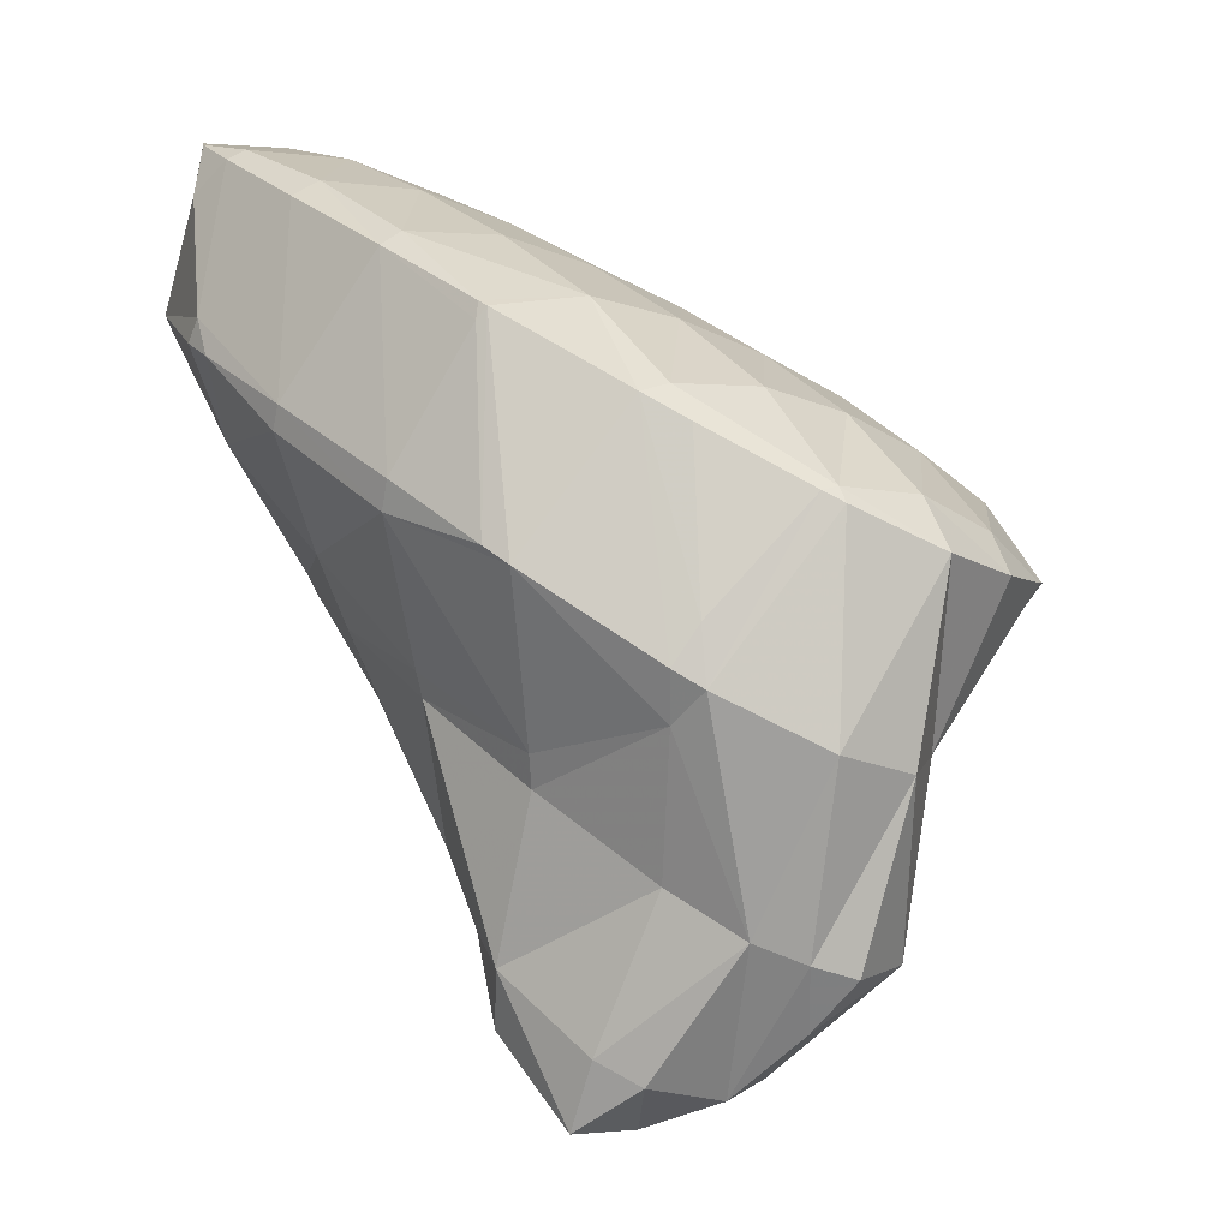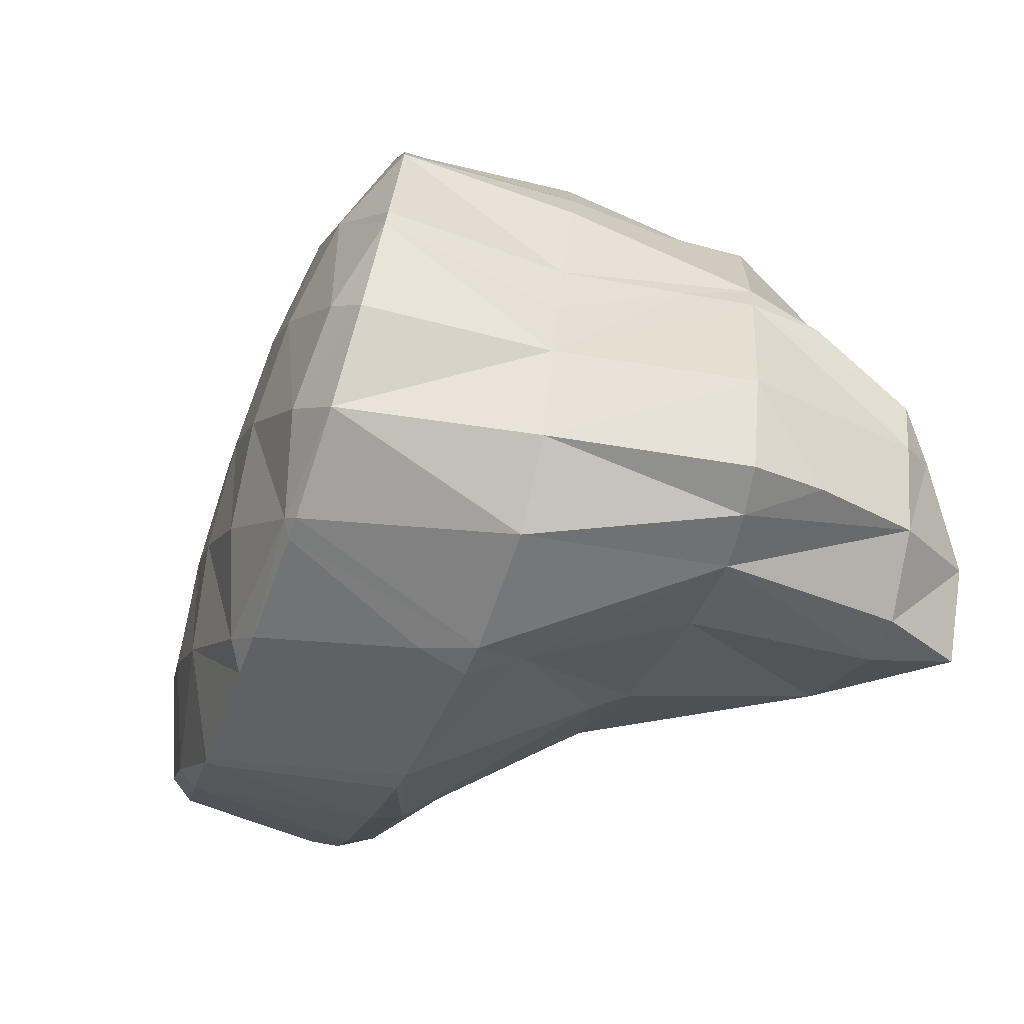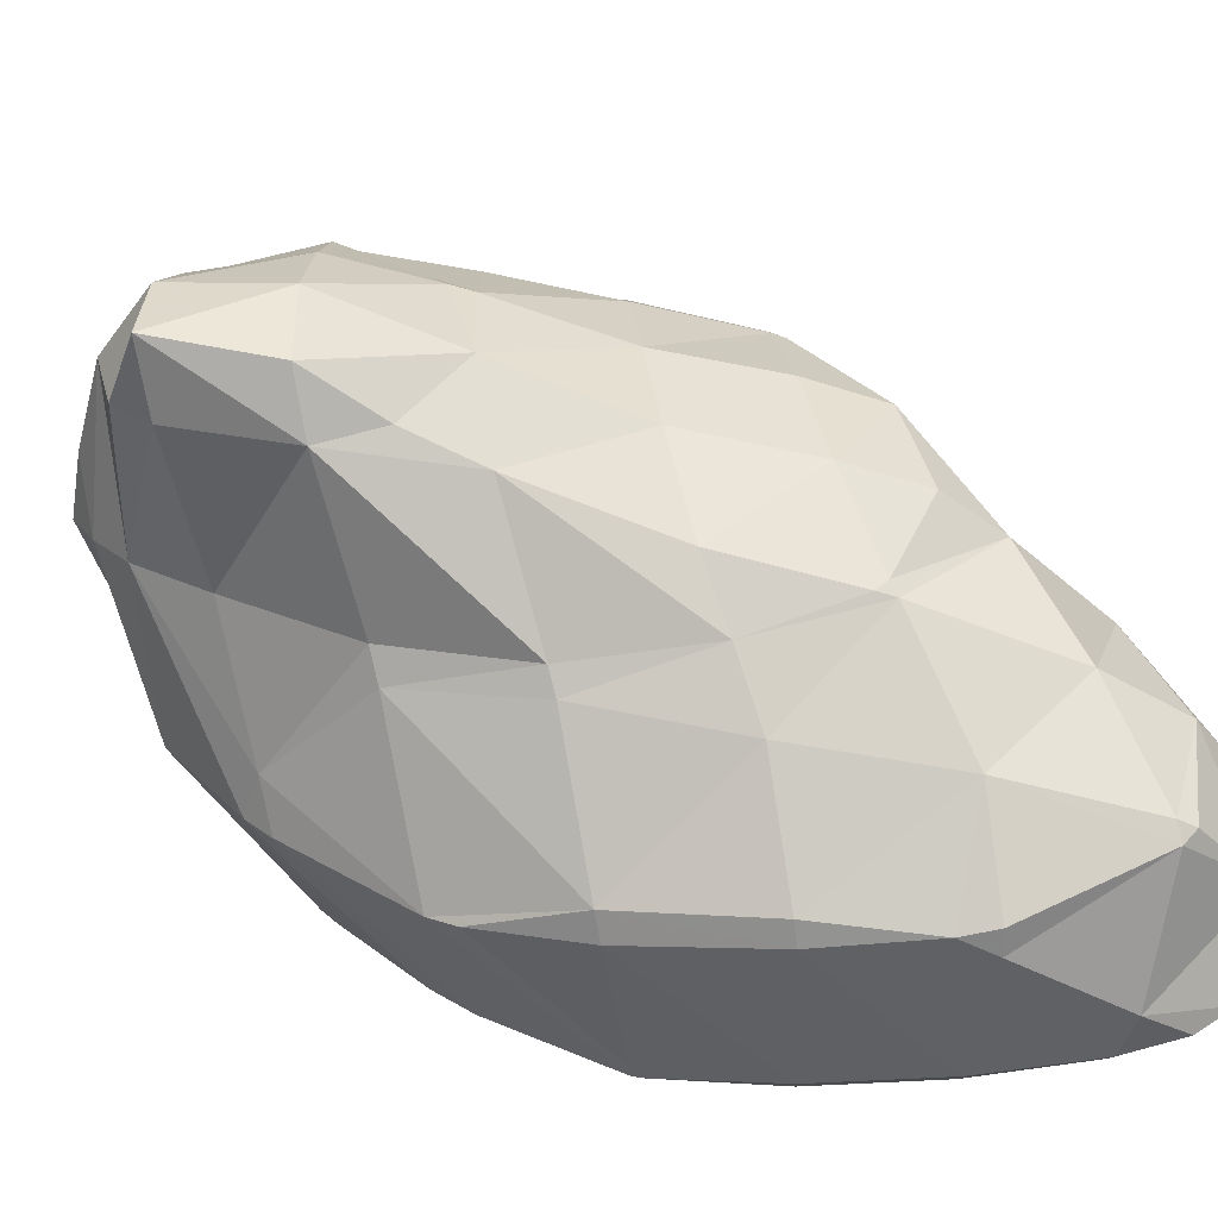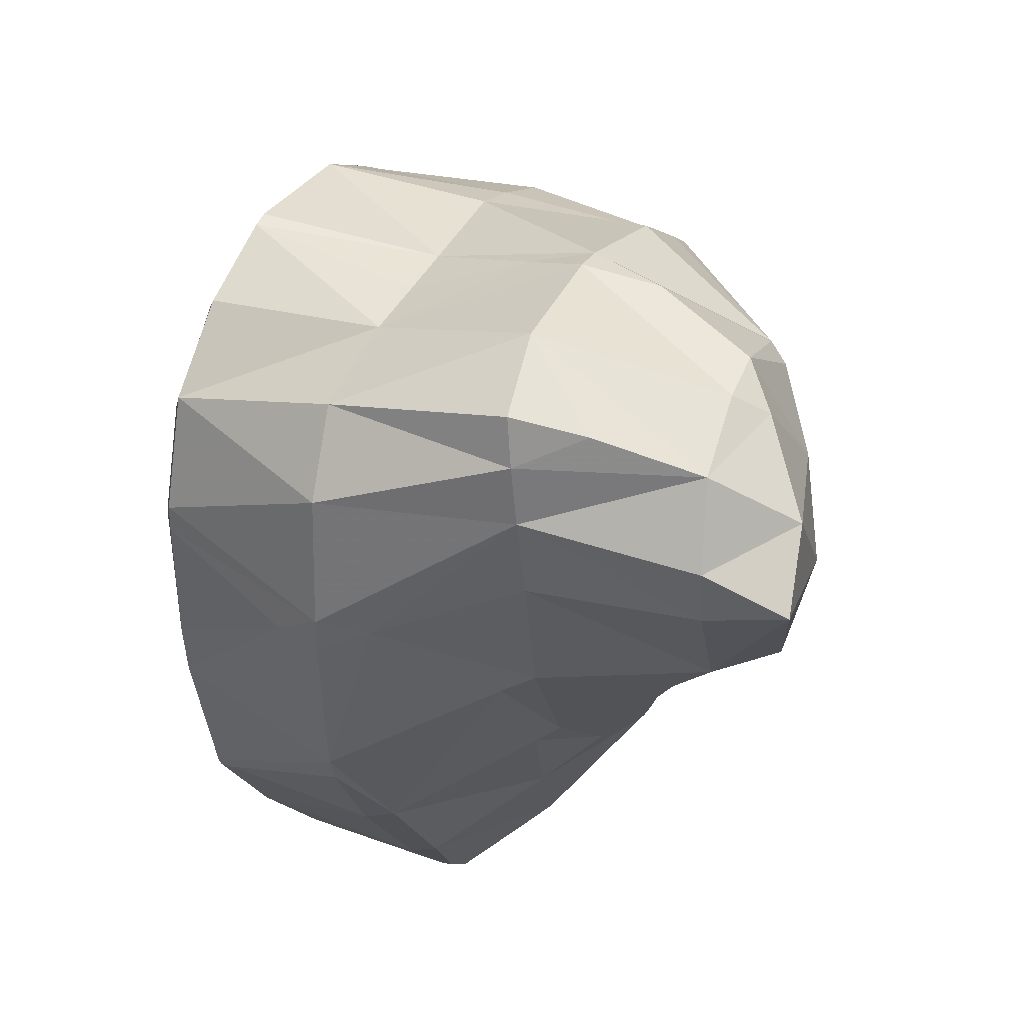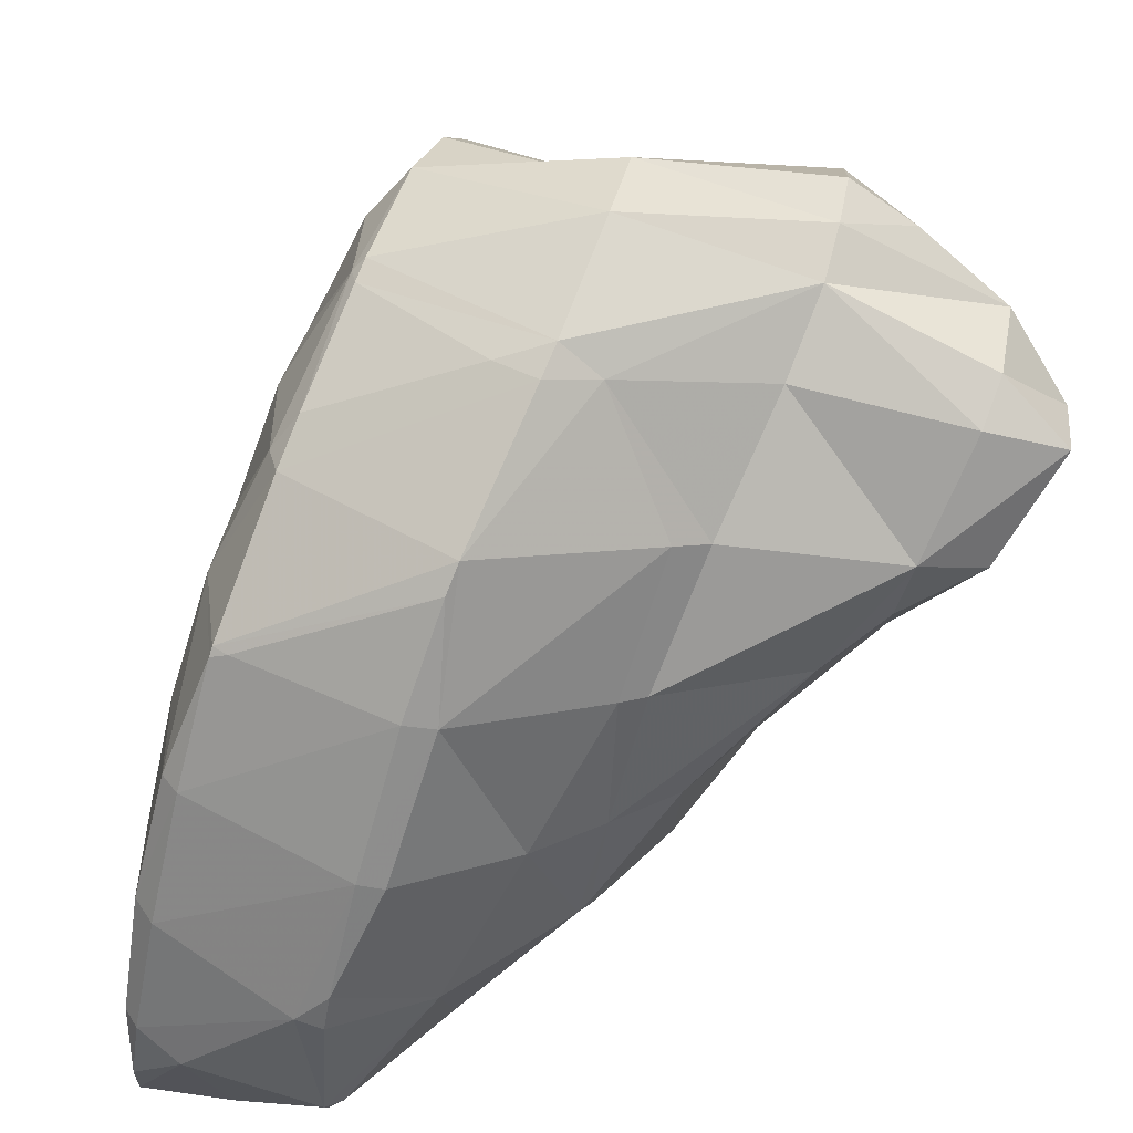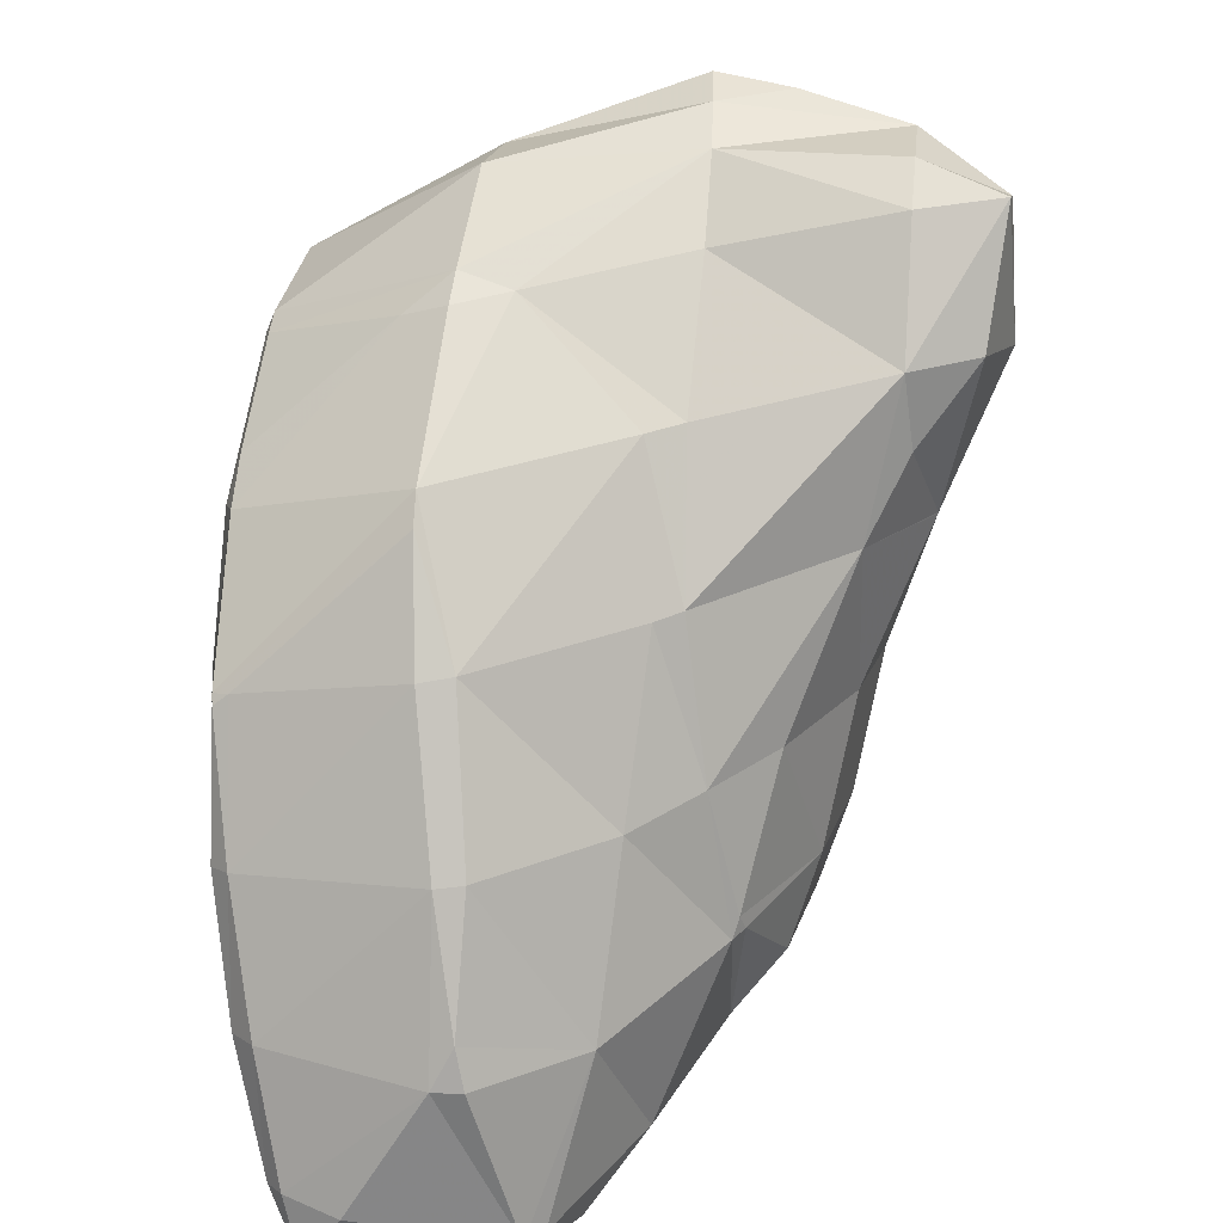
<metadata>
{"format":"obj","ext":"obj","renderer":"f3d","projection":"perspective","resolution":1024,"background":"white","views":[{"elev":0.8,"azim":54.0,"up":"+Z"},{"elev":-3.4,"azim":105.4,"up":"+Y"},{"elev":-65.0,"azim":-147.1,"up":"+Y"},{"elev":-8.2,"azim":133.0,"up":"+Y"},{"elev":-54.1,"azim":101.4,"up":"+Y"},{"elev":-78.1,"azim":122.0,"up":"+Y"}]}
</metadata>
<code>
v 174.3 300.8 68.82
v 172.9 301.2 69.43
v 173.7 301.1 67.45
v 175.9 301.5 65.6
v 176.6 301.5 67.21
v 177.3 302.3 66.64
v 171.4 303 69.6
v 173.3 303 66.81
v 175.6 303.4 65.45
v 177.6 304.2 66.24
v 171.6 305.2 68.83
v 173.3 305.2 67.02
v 175.7 305.6 66.09
v 176.6 305.9 66.37
v 173.4 307.2 67.45
v 175.8 306.8 66.5
v 169.9 299.9 75.69
v 167.4 300.6 76.51
v 169.6 300.8 74.19
v 171.9 301.1 71.09
v 172.9 299.9 74.3
v 175.6 300.8 72.55
v 177.9 302.3 70.7
v 179.3 303.4 69.67
v 167 300.8 76.56
v 165.7 302.7 76.35
v 167 302.7 74.8
v 169.3 302.9 72.59
v 171.4 303 69.63
v 179.3 304.9 67.74
v 179.9 304.4 69.2
v 180.4 305.3 68.9
v 165.8 305.2 75.41
v 167.1 305.1 73.87
v 169.2 305.1 71.83
v 171.2 305.1 69.25
v 179.6 307.1 68.98
v 179.6 307.1 68.98
v 167.2 307.7 74.01
v 167.4 307.7 73.76
v 169.4 307.6 71.69
v 171.4 307.6 69.64
v 173.5 307.7 67.73
v 176.5 308.4 68.23
v 177.6 308.9 69.44
v 167.5 308 73.83
v 169.9 309.9 72.29
v 171.6 310.5 71.41
v 172.1 310.5 71.03
v 174.6 310.4 70.25
v 172.8 310.6 70.89
v 177 309.2 69.57
v 172.2 310.6 71.13
v 171.5 297.3 80.32
v 169 297 81.44
v 171.2 297.3 79.78
v 174.3 298.1 78.07
v 174.6 298 78.73
v 176.8 298.8 77.41
v 164.9 298.1 82.65
v 164.5 298.5 82.68
v 164.8 298.4 82.27
v 167.2 298.5 79.69
v 168.2 297 81.76
v 170.2 299 77.26
v 173 299.6 74.88
v 177.3 299.1 77.03
v 175.9 300.5 73.3
v 179.1 301.6 73.95
v 179.5 301.2 75.06
v 180 301.8 74.65
v 163.8 301 82.11
v 164.8 300.6 80
v 167.1 300.5 76.86
v 181.3 304 73.41
v 164.4 303.6 80.93
v 165.1 303 77.98
v 181.3 305.9 72.95
v 181.3 305.9 72.95
v 165.9 306.2 79.41
v 165.8 305.8 77.9
v 181.3 305.9 72.95
v 179.7 307.8 73.18
v 166.4 306.9 78.94
v 168.1 308.8 77.63
v 178.5 308.8 73.38
v 177.5 309.2 70.91
v 177.6 309.7 73.51
v 168.9 309.6 77.05
v 171.2 311.4 75.55
v 171.1 311.3 75.22
v 176 311.3 73.7
v 175 311.7 73.96
v 171.3 311.5 75.51
v 173.6 312.2 74.36
v 168 298 85.77
v 166.6 298.2 86.26
v 167.2 297.7 85.05
v 168.5 297 82.29
v 170.6 298.1 84.72
v 173.4 298.6 83.47
v 175.9 299.3 82.19
v 176 299.2 81.81
v 165.7 298.7 86.45
v 164.3 300.4 86.39
v 164.2 299.4 84.91
v 176.1 299.4 82.09
v 178.5 301.3 80.37
v 179.2 302 79.79
v 179.8 301.8 75.95
v 164 302.8 85.68
v 163.7 301.4 83.15
v 180.7 304 78.46
v 181 304.4 78.21
v 164.7 305.1 84.58
v 164.4 304.1 82.24
v 181.3 305.9 72.95
v 181.5 306.6 77.27
v 165.9 307.6 83.27
v 165.8 307.5 83.05
v 181 308.7 76.82
v 166 307.7 83.18
v 168.1 309.9 81.14
v 168.1 310 81.56
v 180 310.5 76.67
v 179.8 310.8 76.67
v 168.3 310.2 81.42
v 170.5 311.5 80.09
v 171.9 311.9 76.96
v 172.8 312.6 78.84
v 173.2 312.6 78.65
v 177.5 312.4 77.05
v 176 312.8 77.53
v 175.1 312.9 77.81
v 168.2 298.4 85.98
v 170.8 298.7 85.06
v 173.5 299 83.77
v 165.9 300.7 86.49
v 168.3 300.9 85.98
v 170.9 301.1 85.05
v 173.5 301.5 83.85
v 176.2 301.8 82.41
v 178.6 302 80.55
v 166 303.1 85.85
v 168.4 303.3 85.35
v 170.9 303.5 84.47
v 173.5 303.8 83.37
v 176.1 304.1 82.09
v 178.5 304.3 80.57
v 180.7 304.4 78.55
v 166.1 305.4 84.76
v 168.5 305.7 84.4
v 171 305.9 83.62
v 173.5 306.1 82.62
v 176 306.4 81.47
v 178.4 306.6 80.13
v 180.6 306.7 78.42
v 166 307.6 83.3
v 168.6 308 83.22
v 171 308.2 82.59
v 173.4 308.5 81.71
v 175.9 308.7 80.66
v 178.2 308.8 79.4
v 180.4 308.8 77.7
v 168.3 310.1 81.57
v 170.8 310.4 81.24
v 173.3 310.7 80.57
v 175.7 310.8 79.62
v 177.9 310.9 78.37
v 175.2 312.8 78.01
g foo
f 1 2 3
f 1 3 4
f 1 4 5
f 6 5 4
f 7 8 3
f 7 3 2
f 9 4 8
f 4 3 8
f 6 4 9
f 6 9 10
f 11 12 8
f 11 8 7
f 13 9 12
f 9 8 12
f 10 9 13
f 10 13 14
f 11 15 12
f 16 13 12
f 16 12 15
f 16 14 13
f 17 18 19
f 17 19 20
f 17 20 21
f 2 1 20
f 20 1 21
f 21 1 22
f 5 23 1
f 23 22 1
f 24 23 5
f 24 5 6
f 25 26 27
f 25 27 18
f 18 27 19
f 19 27 28
f 29 20 28
f 20 19 28
f 20 7 2
f 20 29 7
f 30 31 10
f 31 24 10
f 24 6 10
f 32 31 30
f 33 34 27
f 33 27 26
f 35 28 34
f 28 27 34
f 36 29 35
f 29 28 35
f 29 11 7
f 29 36 11
f 37 30 38
f 30 10 38
f 10 14 38
f 37 32 30
f 39 40 34
f 39 34 33
f 41 35 40
f 35 34 40
f 42 36 41
f 36 35 41
f 15 11 43
f 11 36 43
f 36 42 43
f 43 16 15
f 43 44 16
f 44 45 16
f 16 45 14
f 14 45 38
f 39 46 40
f 47 41 40
f 47 40 46
f 48 49 47
f 47 49 41
f 41 49 42
f 50 43 51
f 51 43 49
f 49 43 42
f 52 44 43
f 52 43 50
f 52 45 44
f 48 53 49
f 53 51 49
f 54 55 56
f 54 56 57
f 54 57 58
f 59 58 57
f 60 61 62
f 60 62 63
f 60 63 64
f 64 63 55
f 55 63 56
f 56 63 65
f 66 57 65
f 57 56 65
f 59 57 67
f 67 57 68
f 68 57 66
f 67 68 69
f 67 69 70
f 71 70 69
f 72 73 62
f 72 62 61
f 74 63 73
f 63 62 73
f 18 17 74
f 17 65 74
f 65 63 74
f 66 17 21
f 66 65 17
f 68 21 22
f 68 66 21
f 69 22 23
f 69 68 22
f 23 24 69
f 69 24 71
f 71 24 75
f 76 77 73
f 76 73 72
f 26 25 77
f 25 74 77
f 74 73 77
f 74 25 18
f 31 75 24
f 31 78 75
f 79 78 31
f 79 31 32
f 80 81 77
f 80 77 76
f 77 33 26
f 77 81 33
f 38 82 37
f 38 83 82
f 82 79 32
f 82 32 37
f 80 84 81
f 81 84 33
f 84 85 33
f 85 39 33
f 86 87 88
f 86 83 87
f 87 83 45
f 45 83 38
f 85 89 46
f 85 46 39
f 90 91 89
f 91 47 89
f 47 46 89
f 91 48 47
f 51 92 50
f 51 93 92
f 87 52 88
f 88 52 92
f 92 52 50
f 87 45 52
f 90 94 91
f 91 94 48
f 48 94 53
f 53 94 95
f 95 93 51
f 95 51 53
f 96 97 98
f 96 98 99
f 96 99 100
f 55 54 99
f 99 54 100
f 100 54 101
f 102 101 103
f 103 101 58
f 58 101 54
f 103 58 59
f 104 105 106
f 106 61 60
f 106 60 98
f 106 98 104
f 104 98 97
f 99 60 64
f 99 98 60
f 99 64 55
f 102 103 107
f 103 59 107
f 59 67 107
f 67 108 107
f 109 108 110
f 110 108 70
f 70 108 67
f 110 70 71
f 111 112 106
f 111 106 105
f 106 72 61
f 106 112 72
f 109 110 113
f 110 71 113
f 113 71 114
f 114 71 75
f 115 116 112
f 115 112 111
f 112 76 72
f 112 116 76
f 78 117 75
f 117 118 75
f 118 114 75
f 117 78 79
f 119 120 116
f 119 116 115
f 116 80 76
f 116 120 80
f 117 82 118
f 82 83 118
f 83 121 118
f 117 79 82
f 119 122 120
f 123 84 80
f 123 80 120
f 123 120 124
f 124 120 122
f 123 85 84
f 88 125 86
f 88 126 125
f 125 121 83
f 125 83 86
f 124 127 123
f 123 127 85
f 85 127 89
f 89 127 128
f 129 90 130
f 90 89 130
f 89 128 130
f 131 129 130
f 93 132 92
f 93 133 132
f 132 126 88
f 132 88 92
f 129 94 90
f 131 134 129
f 129 134 94
f 94 134 95
f 134 133 93
f 134 93 95
f 135 97 96
f 135 96 100
f 135 100 136
f 136 100 101
f 136 101 137
f 137 101 102
f 138 105 104
f 97 135 104
f 104 135 138
f 138 135 139
f 140 139 136
f 139 135 136
f 141 140 137
f 140 136 137
f 107 142 102
f 102 142 137
f 137 142 141
f 142 107 108
f 142 108 143
f 143 108 109
f 144 111 105
f 144 105 138
f 145 144 139
f 144 138 139
f 146 145 140
f 145 139 140
f 147 146 141
f 146 140 141
f 148 147 142
f 147 141 142
f 149 148 143
f 148 142 143
f 113 150 109
f 109 150 143
f 143 150 149
f 150 113 114
f 151 115 111
f 151 111 144
f 152 151 145
f 151 144 145
f 153 152 146
f 152 145 146
f 154 153 147
f 153 146 147
f 155 154 148
f 154 147 148
f 156 155 149
f 155 148 149
f 157 156 150
f 156 149 150
f 150 114 118
f 150 118 157
f 158 119 115
f 158 115 151
f 159 158 152
f 158 151 152
f 160 159 153
f 159 152 153
f 161 160 154
f 160 153 154
f 162 161 155
f 161 154 155
f 163 162 156
f 162 155 156
f 164 163 157
f 163 156 157
f 157 118 121
f 157 121 164
f 158 122 119
f 122 158 124
f 124 158 165
f 165 158 159
f 166 165 160
f 165 159 160
f 167 166 161
f 166 160 161
f 168 167 162
f 167 161 162
f 169 168 163
f 168 162 163
f 126 169 125
f 125 169 164
f 164 169 163
f 164 121 125
f 165 127 124
f 166 128 127
f 166 127 165
f 167 130 128
f 167 128 166
f 130 167 131
f 131 167 170
f 170 167 168
f 133 170 132
f 132 170 169
f 169 170 168
f 169 126 132
f 170 134 131
f 170 133 134
g

</code>
